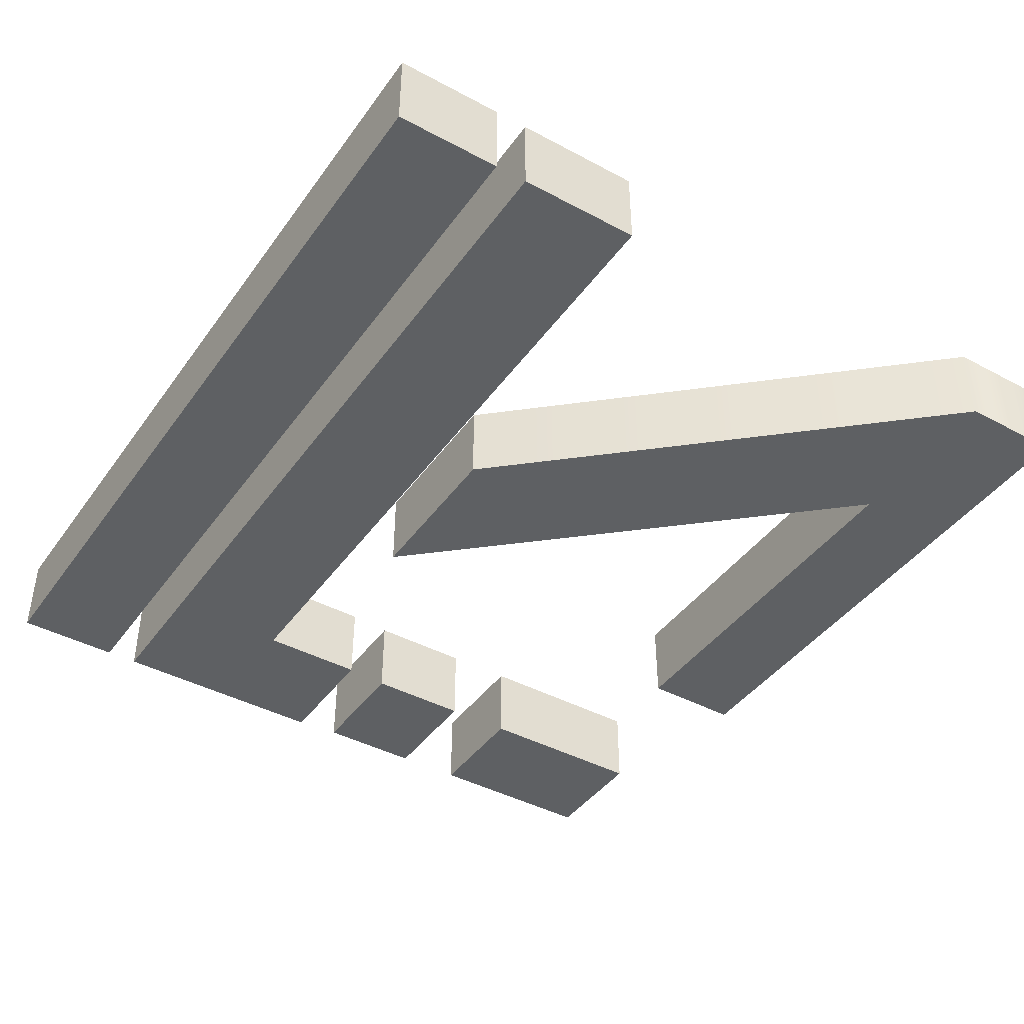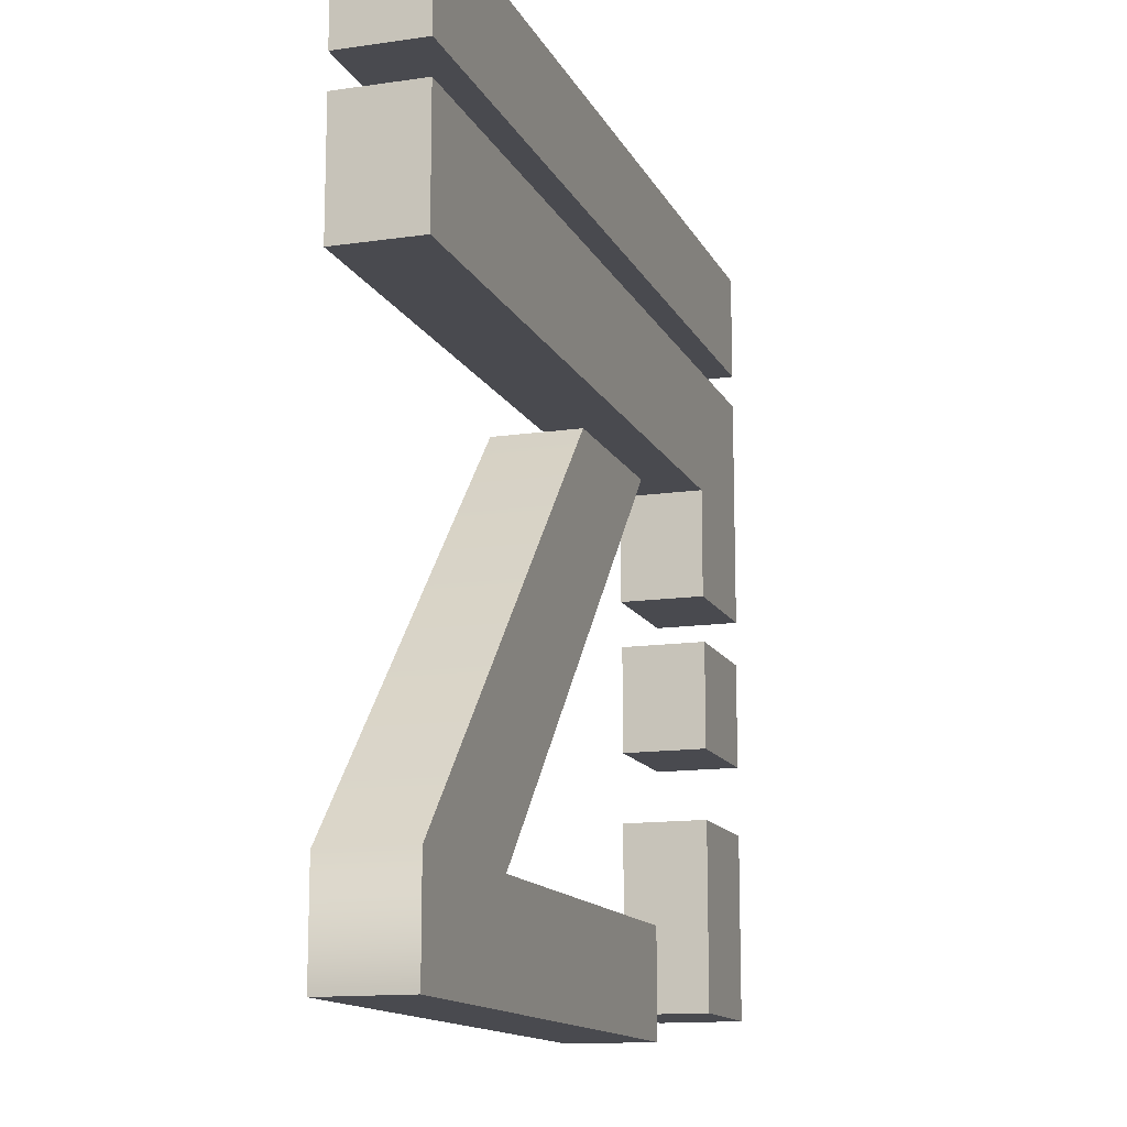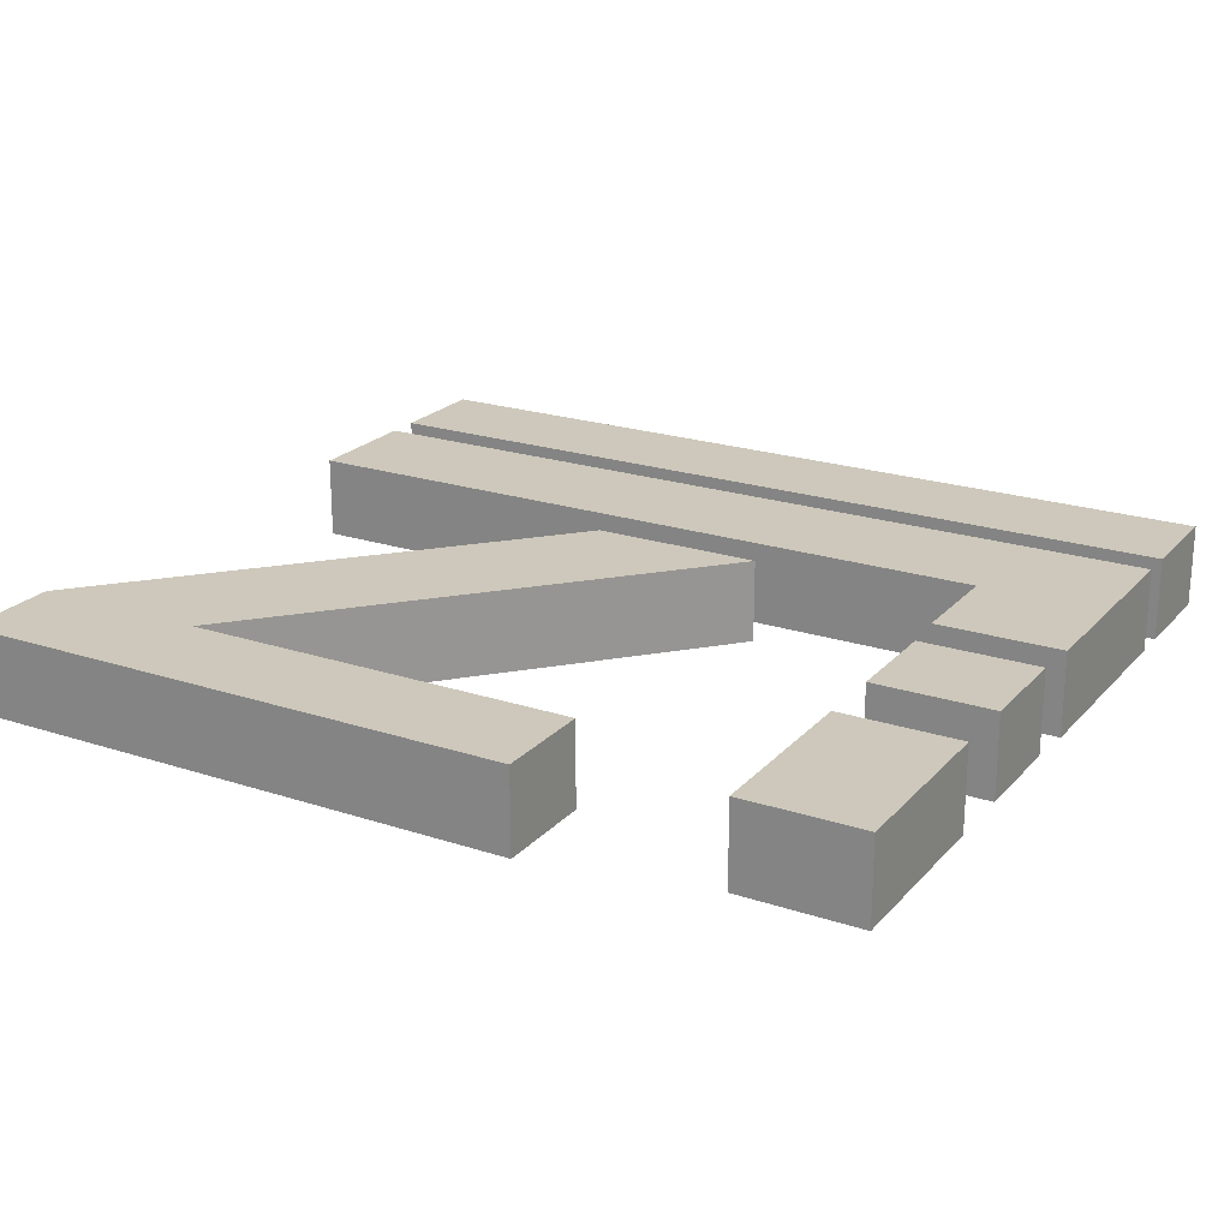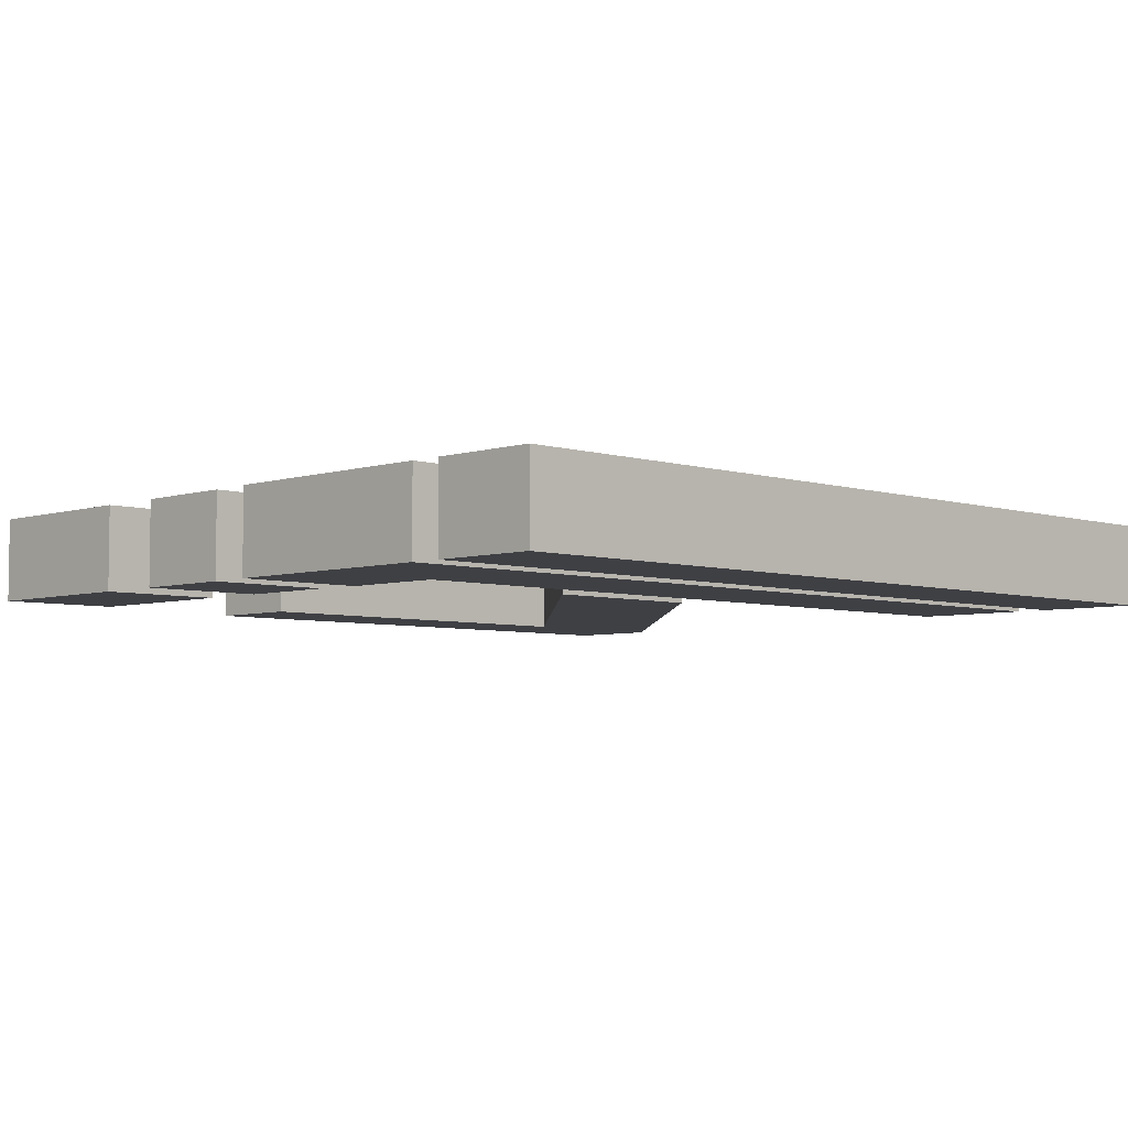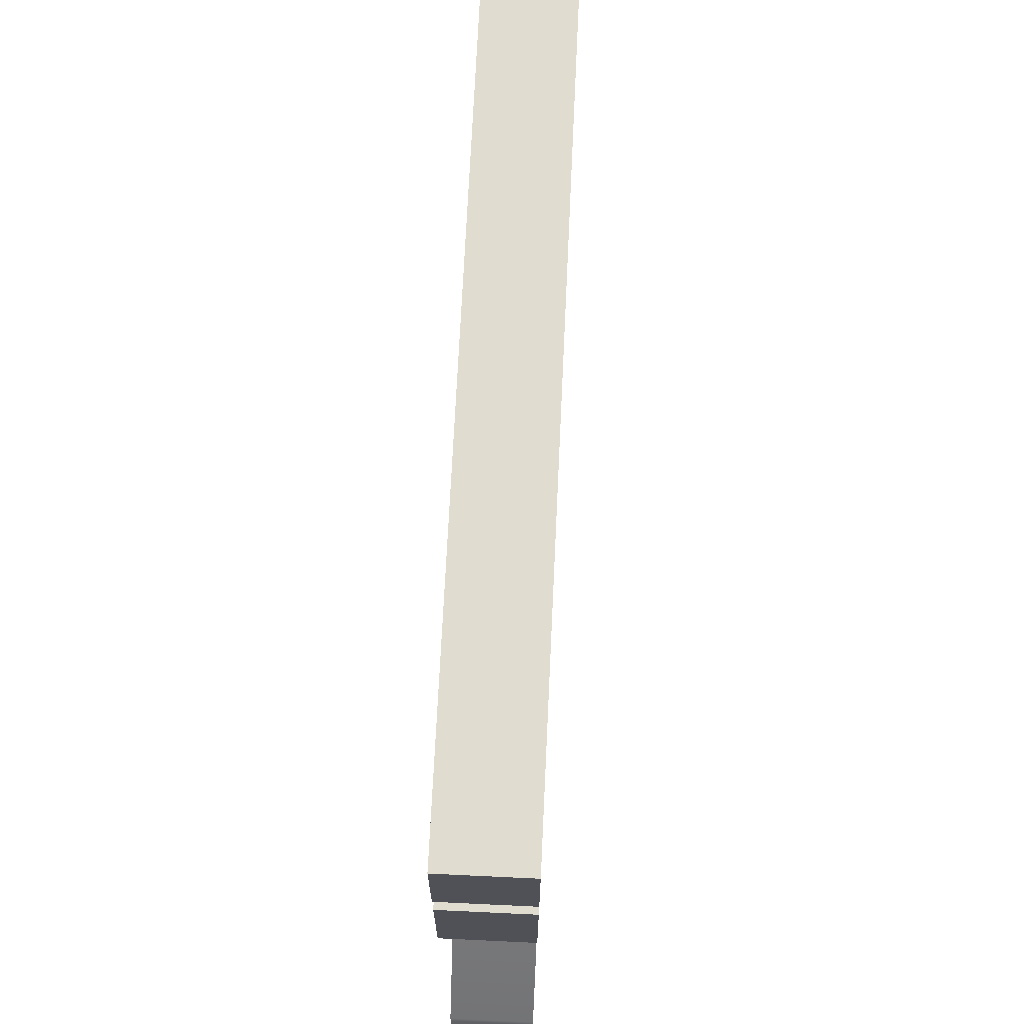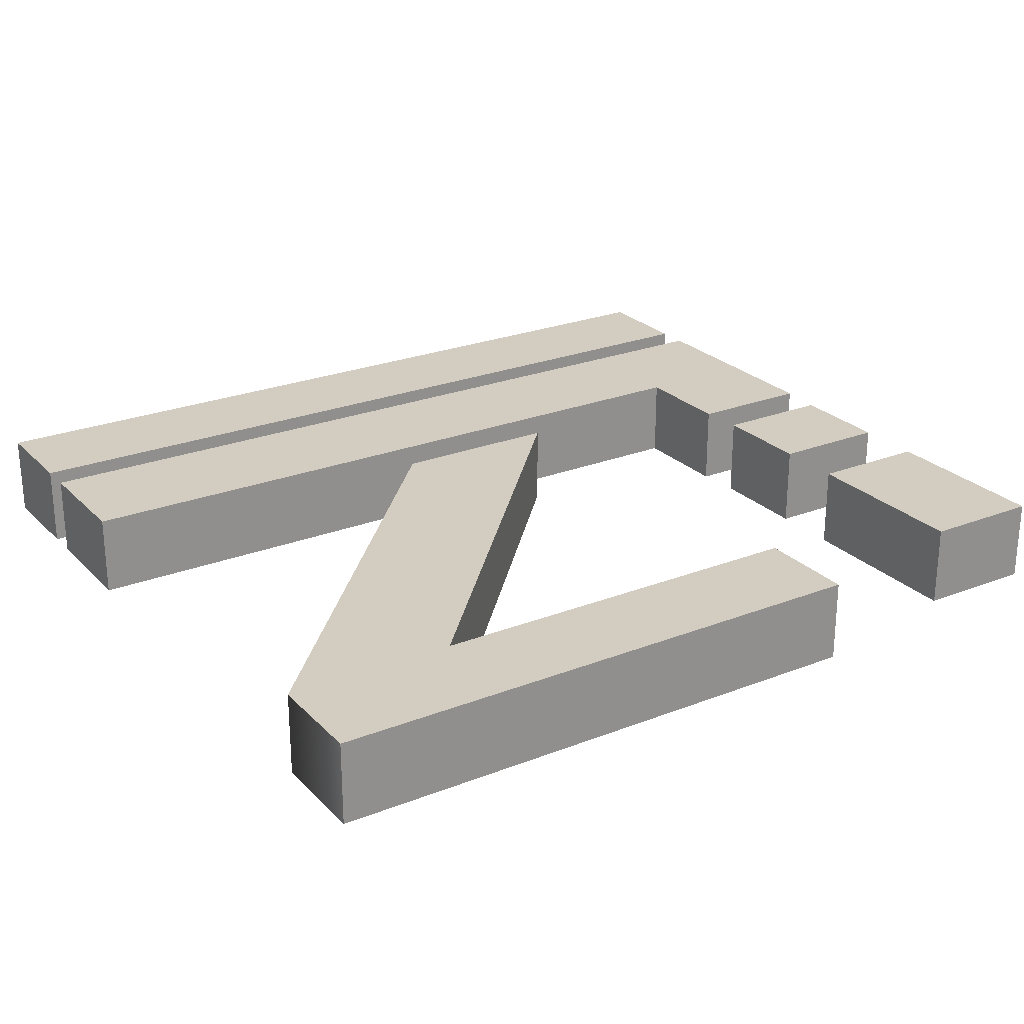
<metadata>
{"format":"obj","ext":"obj","renderer":"f3d","projection":"perspective","resolution":1024,"background":"white","views":[{"elev":-42.2,"azim":57.3,"up":"+Y"},{"elev":-13.6,"azim":108.2,"up":"+Z"},{"elev":22.0,"azim":-150.1,"up":"+Y"},{"elev":-5.0,"azim":-44.7,"up":"+Y"},{"elev":69.6,"azim":92.7,"up":"+Z"},{"elev":24.8,"azim":147.4,"up":"+Y"}]}
</metadata>
<code>
g default
v -0.4575 0 0.4378
v 0.4575 0 0.4378
v -0.4575 0.08755 0.4378
v 0.4575 0.08755 0.4378
v -0.4575 0.08755 0.3269
v 0.4575 0.08755 0.3269
v -0.4575 0 0.3269
v 0.4575 0 0.3269
v -0.3268 0 -0.1774
v -0.3268 0 -0.369
v -0.3268 0.08755 -0.1774
v -0.3268 0.08755 -0.369
v -0.4542 0.08755 -0.1774
v -0.4542 0.08755 -0.369
v -0.4542 0 -0.1774
v -0.4542 0 -0.369
v -0.4575 0 0.2929
v 0.4575 0 0.2929
v -0.4575 0.08755 0.2929
v 0.4575 0.08755 0.2929
v -0.4575 0.08755 0.164
v 0.4575 0.08755 0.164
v -0.4575 0 0.164
v 0.4575 0 0.164
v -0.3231 0.08755 0.164
v -0.3231 0 0.164
v -0.3231 0 0.2929
v -0.3231 0.08755 0.2929
v -0.3231 0.08755 0.05174
v -0.3231 0 0.05174
v -0.4575 0 0.05174
v -0.4575 0.08755 0.05174
v -0.1038 0 0.1176
v 0.07731 0 0.1176
v -0.1038 0.08755 0.1176
v 0.07731 0.08755 0.1176
v 0.2981 0.08755 -0.4075
v 0.4575 0.08755 -0.4075
v 0.2981 0 -0.4075
v 0.4575 0 -0.4075
v 0.4575 0.08755 -0.3011
v 0.2764 0.08755 -0.3011
v 0.2764 0 -0.3011
v 0.4575 0 -0.3011
v -0.1427 0 -0.4075
v -0.1427 0 -0.3011
v -0.1427 0.08755 -0.3011
v -0.1427 0.08755 -0.4075
v -0.3268 0 0.004913
v -0.3268 0 -0.1053
v -0.3268 0.08755 0.004913
v -0.3268 0.08755 -0.1053
v -0.4542 0.08755 0.004913
v -0.4542 0.08755 -0.1053
v -0.4542 0 0.004913
v -0.4542 0 -0.1053
g BUILDDECAL DECALS
f 1 2 4 3
f 3 4 6 5
f 5 6 8 7
f 7 8 2 1
f 2 8 6 4
f 7 1 3 5
f 9 10 12 11
f 11 12 14 13
f 13 14 16 15
f 15 16 10 9
f 10 16 14 12
f 15 9 11 13
f 17 27 28 19
f 19 28 25 21
f 23 26 27 17
f 18 24 22 20
f 23 17 19 21
f 25 22 24 26
f 27 26 24 18
f 28 27 18 20
f 25 28 20 22
f 29 30 31 32
f 25 26 30 29
f 26 23 31 30
f 23 21 32 31
f 21 25 29 32
f 33 34 36 35
f 35 36 41 42
f 37 38 40 39
f 43 44 34 33
f 34 44 41 36
f 43 33 35 42
f 42 41 38 37
f 45 46 47 48
f 39 40 44 43
f 41 44 40 38
f 39 43 46 45
f 43 42 47 46
f 42 37 48 47
f 37 39 45 48
f 49 50 52 51
f 51 52 54 53
f 53 54 56 55
f 55 56 50 49
f 50 56 54 52
f 55 49 51 53

</code>
